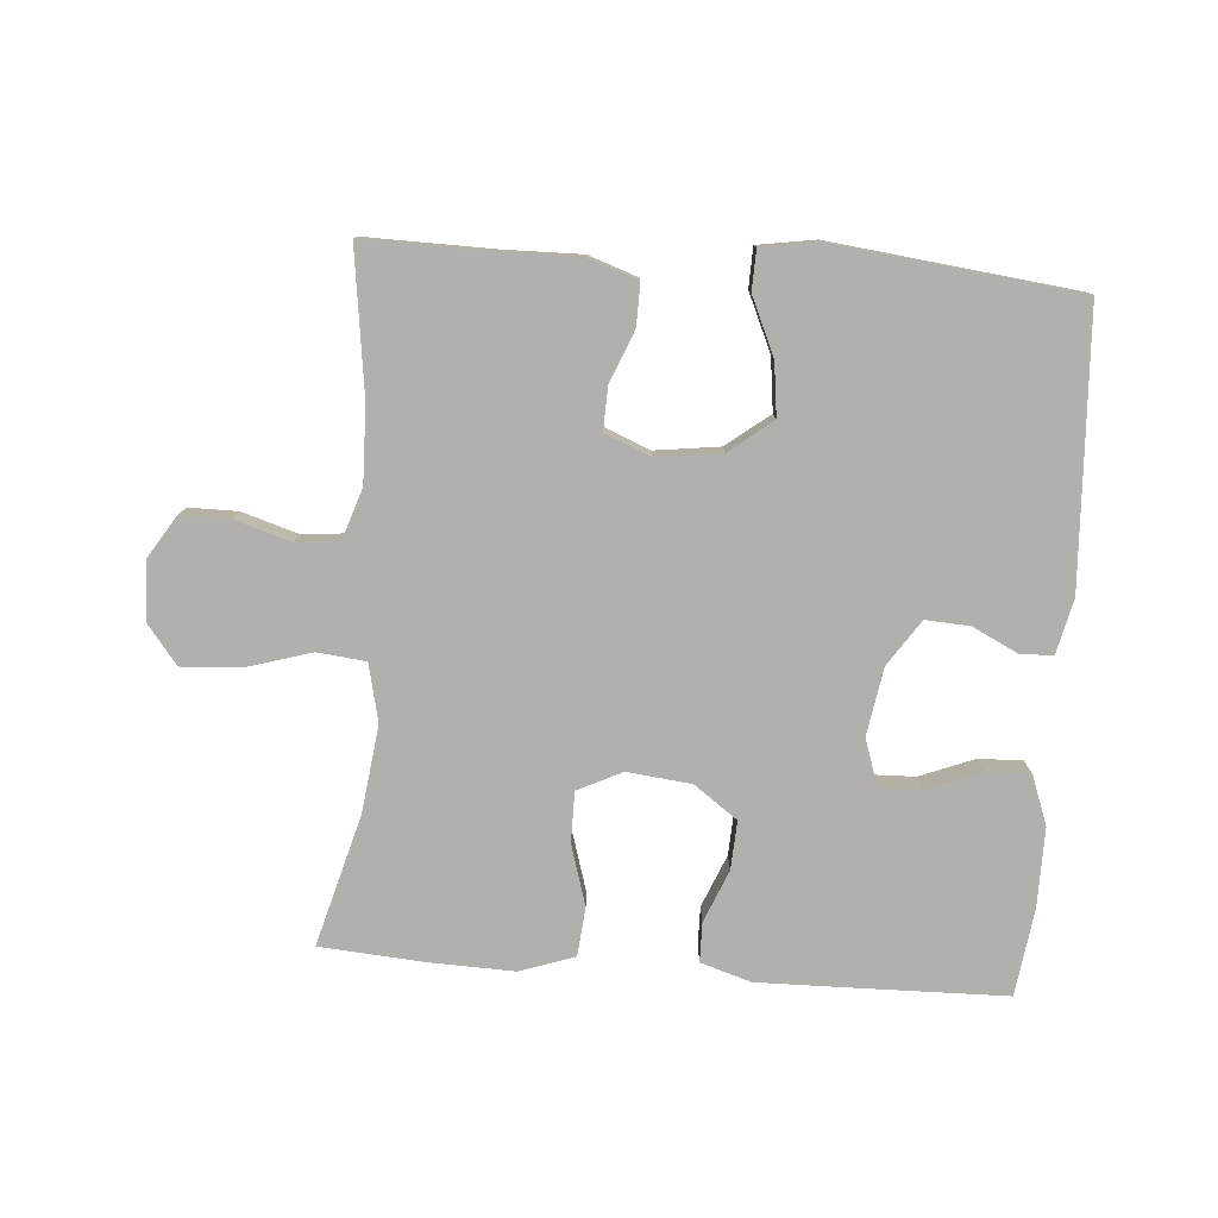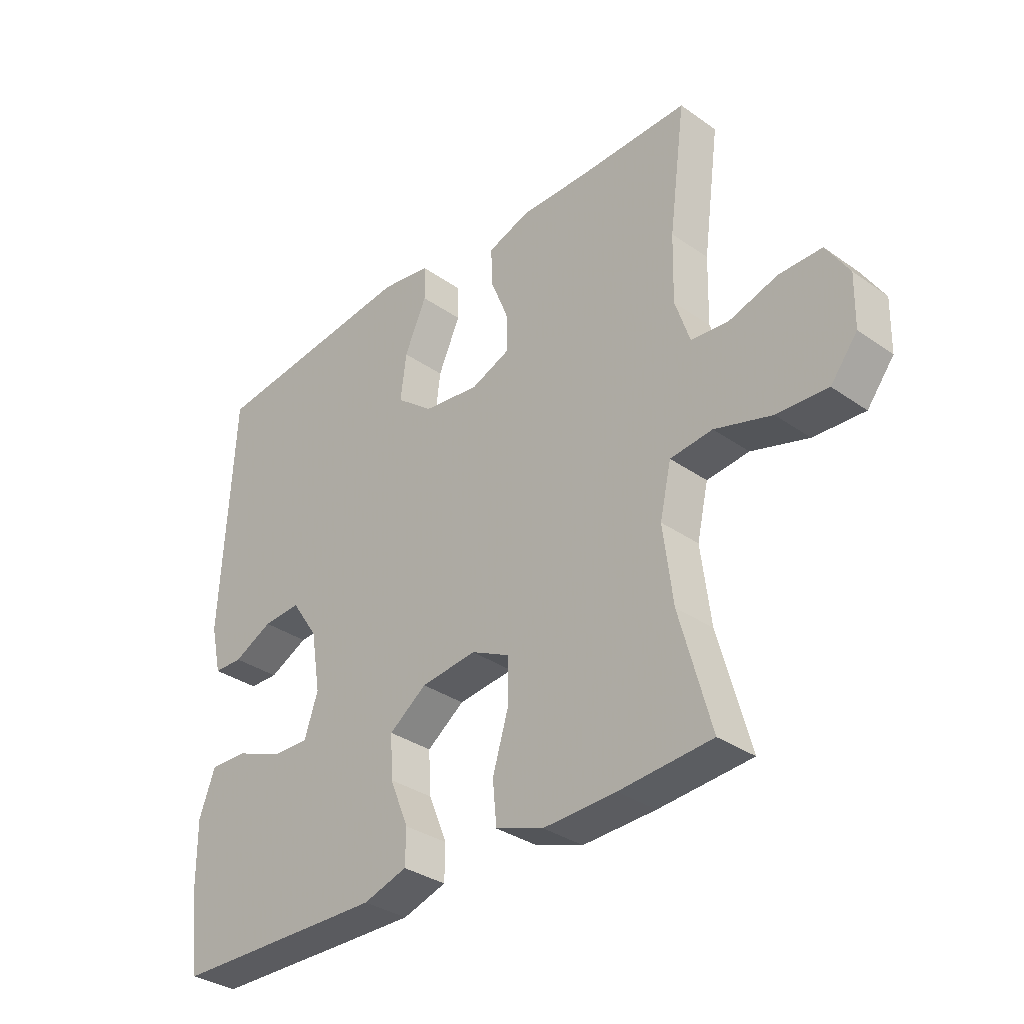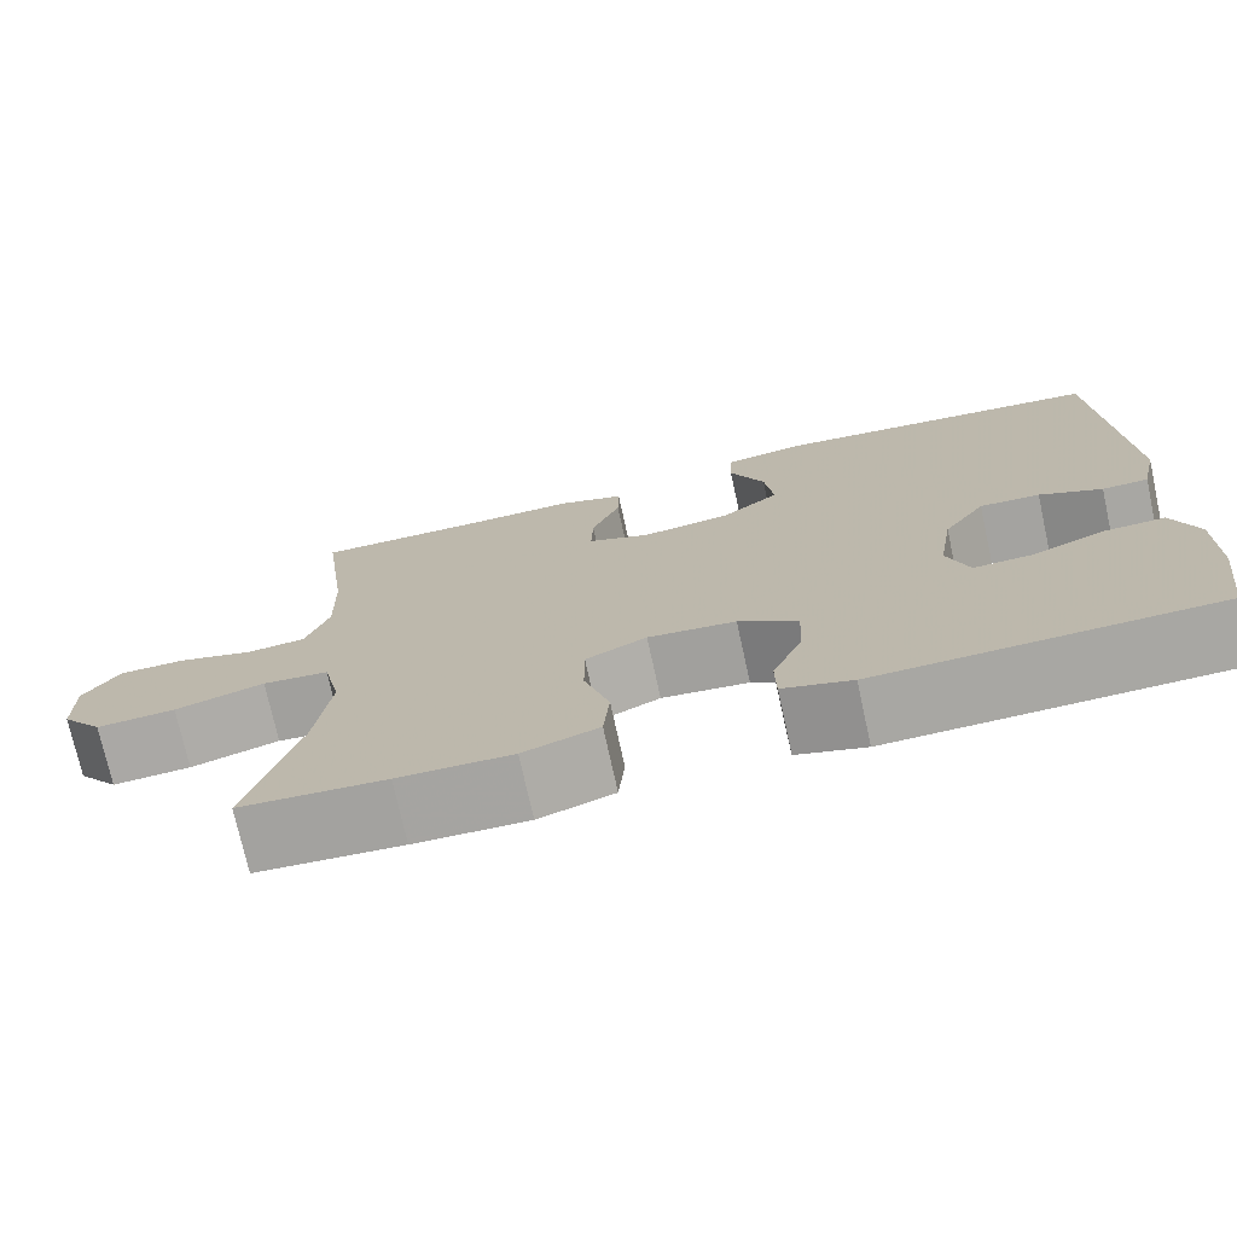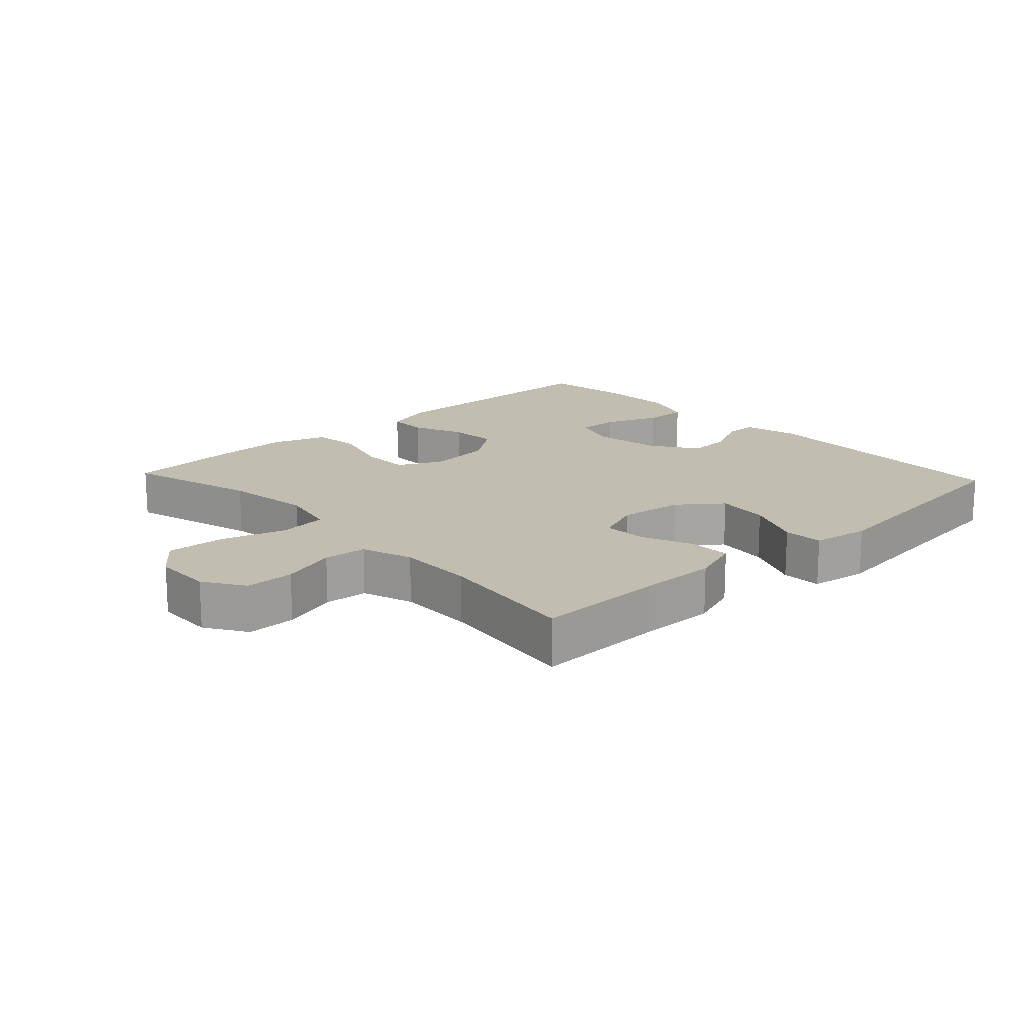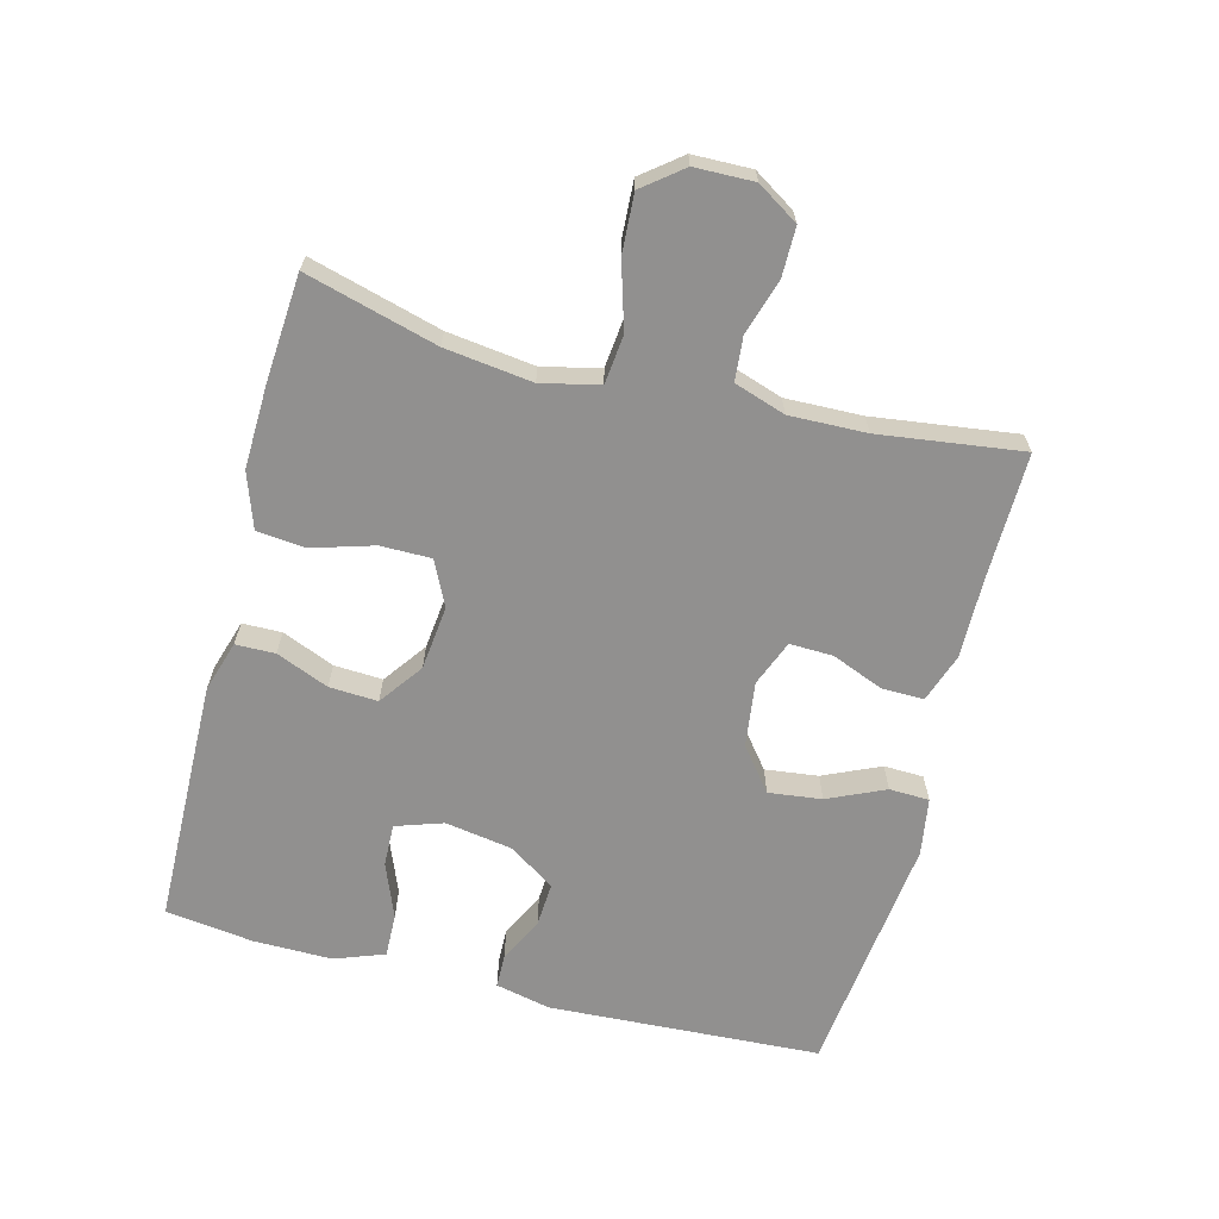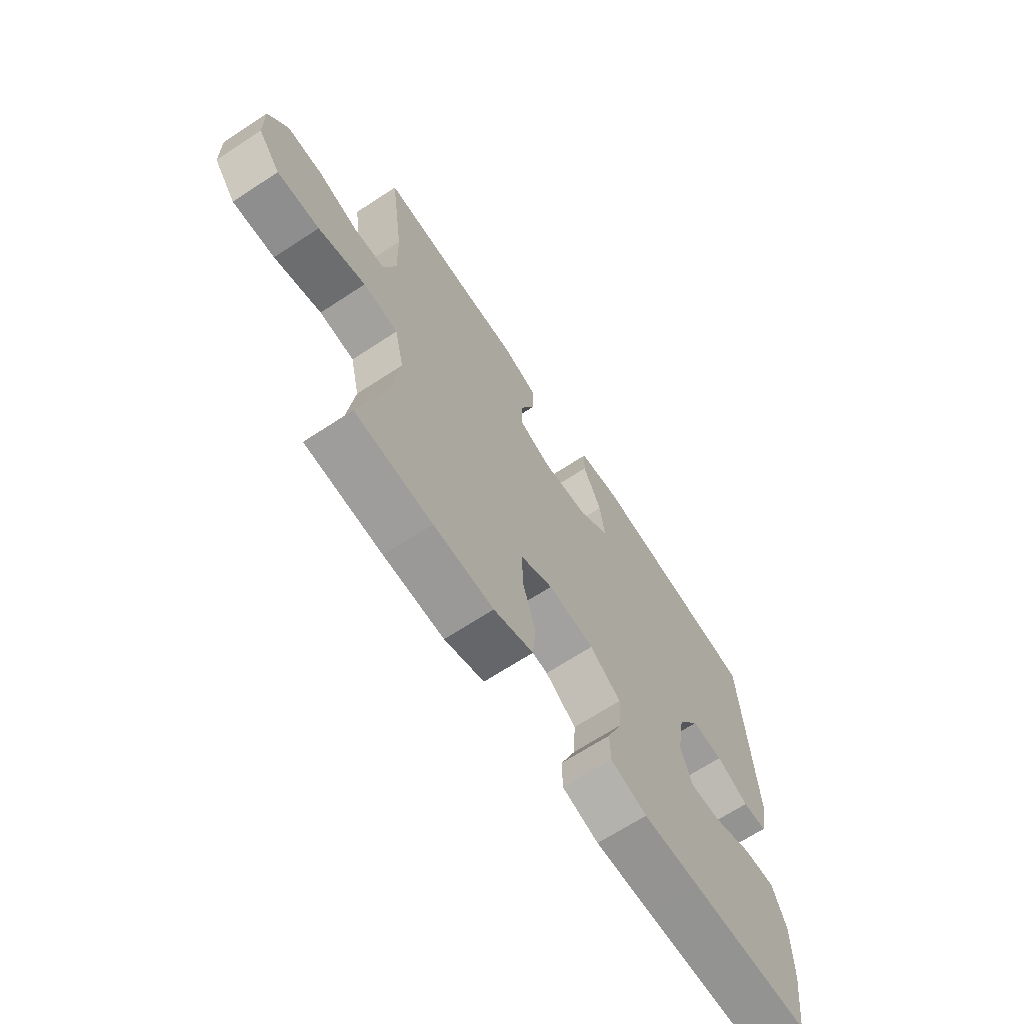
<metadata>
{"format":"obj","ext":"obj","renderer":"f3d","projection":"perspective","resolution":1024,"background":"white","views":[{"elev":-78.7,"azim":-4.3,"up":"+Y"},{"elev":-33.6,"azim":-133.7,"up":"+Z"},{"elev":-74.1,"azim":12.4,"up":"+Z"},{"elev":16.8,"azim":-43.1,"up":"+Y"},{"elev":-65.7,"azim":-104.5,"up":"+Y"},{"elev":-67.5,"azim":-56.7,"up":"+Z"}]}
</metadata>
<code>
v 0.5 0.07 -0.5
v 0.246 0.07 -0.505
v 0.125 0.07 -0.507
v 0.048 0.07 -0.483
v 0.047 0.07 -0.423
v 0.08 0.07 -0.343
v 0.084 0.07 -0.269
v 0.018 0.07 -0.221
v -0.08 0.07 -0.21
v -0.148 0.07 -0.243
v -0.148 0.07 -0.32
v -0.12 0.07 -0.413
v -0.127 0.07 -0.487
v -0.211 0.07 -0.516
v -0.338 0.07 -0.512
v -0.5 0.07 -0.5
v -0.445 0.07 -0.3
v -0.428 0.07 -0.167
v -0.448 0.07 -0.079
v -0.522 0.07 -0.071
v -0.622 0.07 -0.101
v -0.711 0.07 -0.106
v -0.758 0.07 -0.046
v -0.76 0.07 0.044
v -0.72 0.07 0.107
v -0.645 0.07 0.107
v -0.56 0.07 0.081
v -0.494 0.07 0.087
v -0.468 0.07 0.165
v -0.471 0.07 0.282
v -0.5 0.07 0.5
v -0.304 0.07 0.497
v -0.186 0.07 0.499
v -0.111 0.07 0.473
v -0.112 0.07 0.409
v -0.144 0.07 0.33
v -0.146 0.07 0.264
v -0.076 0.07 0.236
v 0.023 0.07 0.249
v 0.088 0.07 0.3
v 0.078 0.07 0.381
v 0.039 0.07 0.468
v 0.041 0.07 0.529
v 0.129 0.07 0.543
v 0.5 0.07 0.5
v 0.522 0.07 0.085
v 0.503 0.07 0.001
v 0.452 0.07 0
v 0.383 0.07 0.034
v 0.316 0.07 0.038
v 0.269 0.07 -0.032
v 0.252 0.07 -0.135
v 0.276 0.07 -0.207
v 0.341 0.07 -0.205
v 0.424 0.07 -0.172
v 0.491 0.07 -0.17
v 0.519 0.07 -0.246
v 0.518 0.07 -0.366
v 0.5 0 -0.5
v 0.246 0 -0.505
v 0.125 0 -0.507
v 0.048 0 -0.483
v 0.047 0 -0.423
v 0.08 0 -0.343
v 0.084 0 -0.269
v 0.018 0 -0.221
v -0.08 0 -0.21
v -0.148 0 -0.243
v -0.148 0 -0.32
v -0.12 0 -0.413
v -0.127 0 -0.487
v -0.211 0 -0.516
v -0.338 0 -0.512
v -0.5 0 -0.5
v -0.445 0 -0.3
v -0.428 0 -0.167
v -0.448 0 -0.079
v -0.522 0 -0.071
v -0.622 0 -0.101
v -0.711 0 -0.106
v -0.758 0 -0.046
v -0.76 0 0.044
v -0.72 0 0.107
v -0.645 0 0.107
v -0.56 0 0.081
v -0.494 0 0.087
v -0.468 0 0.165
v -0.471 0 0.282
v -0.5 0 0.5
v -0.304 0 0.497
v -0.186 0 0.499
v -0.111 0 0.473
v -0.112 0 0.409
v -0.144 0 0.33
v -0.146 0 0.264
v -0.076 0 0.236
v 0.023 0 0.249
v 0.088 0 0.3
v 0.078 0 0.381
v 0.039 0 0.468
v 0.041 0 0.529
v 0.129 0 0.543
v 0.5 0 0.5
v 0.522 0 0.085
v 0.503 0 0.001
v 0.452 0 0
v 0.383 0 0.034
v 0.316 0 0.038
v 0.269 0 -0.032
v 0.252 0 -0.135
v 0.276 0 -0.207
v 0.341 0 -0.205
v 0.424 0 -0.172
v 0.491 0 -0.17
v 0.519 0 -0.246
v 0.518 0 -0.366
f 4 5 6
f 3 4 6
f 2 3 6
f 1 2 6
f 58 1 6
f 57 58 6
f 56 57 6
f 55 56 6
f 54 55 6
f 53 54 6 7
f 52 53 7 8
f 51 52 8 9
f 50 51 9 10
f 47 48 49
f 46 47 49
f 45 46 49
f 44 45 49
f 43 44 49
f 42 43 49
f 41 42 49
f 40 41 49 50
f 39 40 50 10
f 34 35 36
f 33 34 36
f 32 33 36
f 32 36 37
f 31 32 37
f 30 31 37
f 29 30 37 38
f 25 26 27
f 24 25 27
f 23 24 27
f 22 23 27
f 21 22 27
f 20 21 27
f 19 20 27 28
f 15 16 17
f 14 15 17
f 13 14 17
f 12 13 17
f 11 12 17
f 10 11 17 18
f 38 39 10
f 29 38 10
f 28 29 10
f 19 28 10
f 10 18 19
f 64 63 62
f 64 62 61
f 64 61 60
f 64 60 59
f 64 59 116
f 64 116 115
f 64 115 114
f 64 114 113
f 64 113 112
f 65 64 112 111
f 66 65 111 110
f 67 66 110 109
f 68 67 109 108
f 107 106 105
f 107 105 104
f 107 104 103
f 107 103 102
f 107 102 101
f 107 101 100
f 107 100 99
f 108 107 99 98
f 68 108 98 97
f 94 93 92
f 94 92 91
f 94 91 90
f 95 94 90
f 95 90 89
f 95 89 88
f 96 95 88 87
f 85 84 83
f 85 83 82
f 85 82 81
f 85 81 80
f 85 80 79
f 85 79 78
f 86 85 78 77
f 75 74 73
f 75 73 72
f 75 72 71
f 75 71 70
f 75 70 69
f 76 75 69 68
f 68 97 96
f 68 96 87
f 68 87 86
f 68 86 77
f 77 76 68
f 1 59 60 2
f 2 60 61 3
f 3 61 62 4
f 4 62 63 5
f 5 63 64 6
f 6 64 65 7
f 7 65 66 8
f 8 66 67 9
f 9 67 68 10
f 10 68 69 11
f 11 69 70 12
f 12 70 71 13
f 13 71 72 14
f 14 72 73 15
f 15 73 74 16
f 16 74 75 17
f 17 75 76 18
f 18 76 77 19
f 19 77 78 20
f 20 78 79 21
f 21 79 80 22
f 22 80 81 23
f 23 81 82 24
f 24 82 83 25
f 25 83 84 26
f 26 84 85 27
f 27 85 86 28
f 28 86 87 29
f 29 87 88 30
f 30 88 89 31
f 31 89 90 32
f 32 90 91 33
f 33 91 92 34
f 34 92 93 35
f 35 93 94 36
f 36 94 95 37
f 37 95 96 38
f 38 96 97 39
f 39 97 98 40
f 40 98 99 41
f 41 99 100 42
f 42 100 101 43
f 43 101 102 44
f 44 102 103 45
f 45 103 104 46
f 46 104 105 47
f 47 105 106 48
f 48 106 107 49
f 49 107 108 50
f 50 108 109 51
f 51 109 110 52
f 52 110 111 53
f 53 111 112 54
f 54 112 113 55
f 55 113 114 56
f 56 114 115 57
f 57 115 116 58
f 58 116 59 1

</code>
